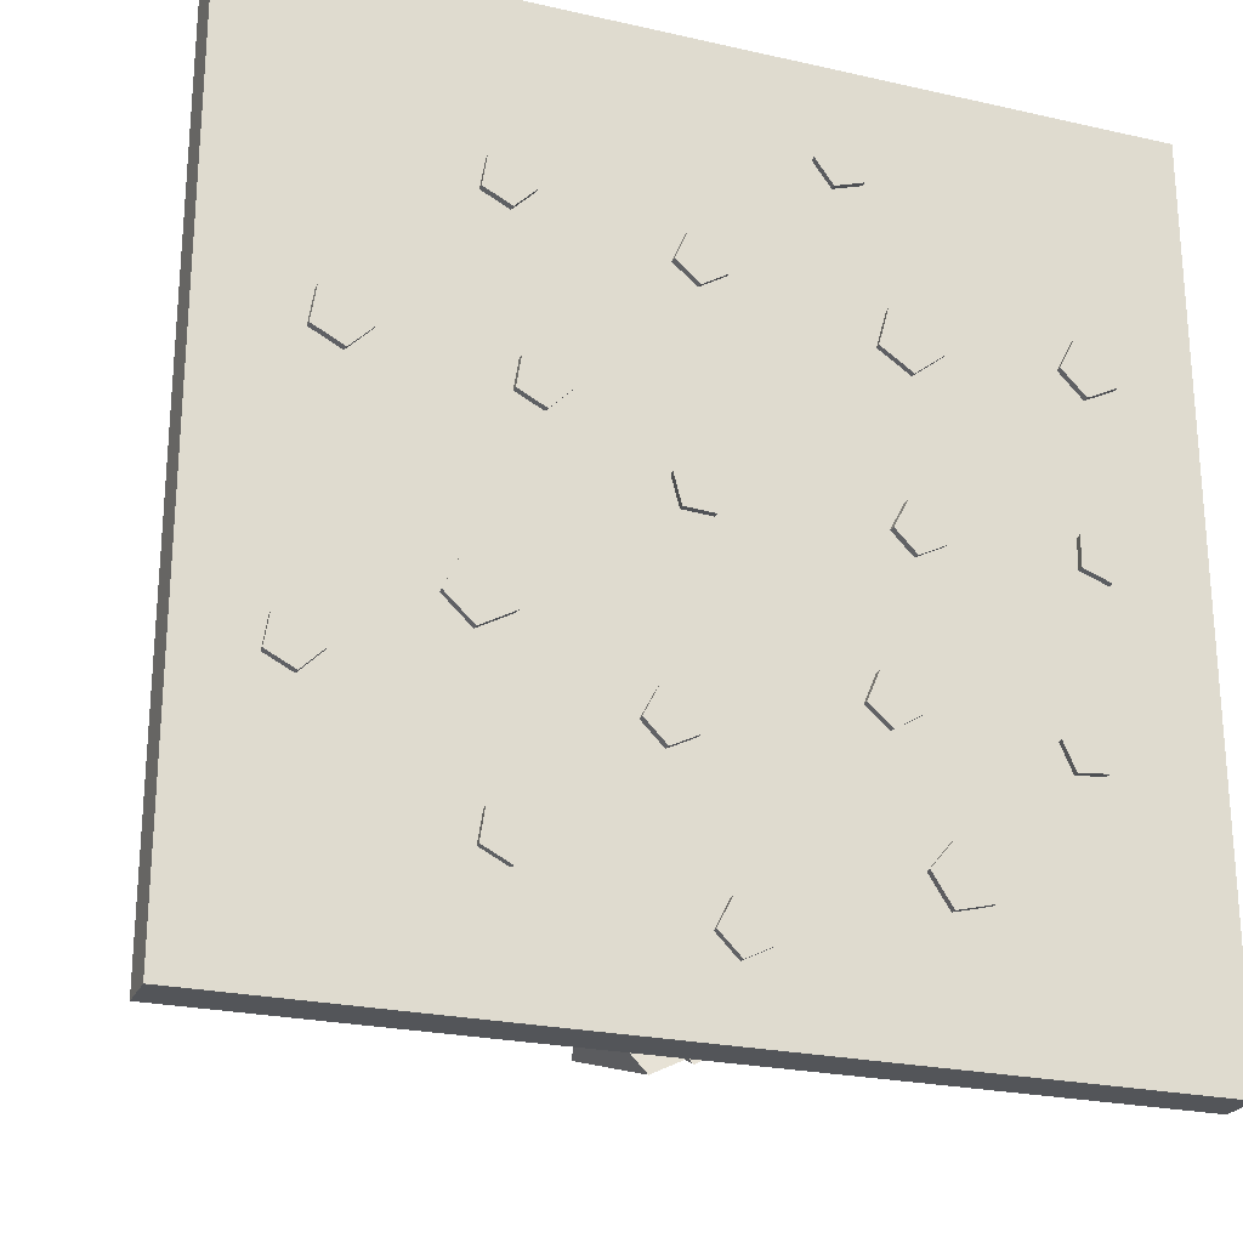
<metadata>
{"format":"obj","ext":"obj","renderer":"f3d","projection":"perspective","resolution":1024,"background":"white","views":[{"elev":-24.0,"azim":-20.6,"up":"+Z"}]}
</metadata>
<code>
o base_Cube.953
v -1 0 1
v -1 0.1 1
v -1 -0 -1
v -1 0.1 -1
v 1 0 1
v 1 0.1 1
v 1 -0 -1
v 1 0.1 -1
v 0.9 -0 -1
v -0.9 -0 -1
v -0.9 0.1 -1
v 0.9 0.1 -1
v -0.9 0 1
v 0.9 0 1
v 0.9 0.1 1
v -0.9 0.1 1
v -1 -0 -0.9
v -1 0 0.9
v -1 0.1 0.9
v -1 0.1 -0.9
v 1 0 0.9
v 1 -0 -0.9
v 1 0.1 -0.9
v 1 0.1 0.9
v 0.9 0.1 -0.9
v 0.9 0.1 0.9
v -0.9 0.1 -0.9
v -0.9 0.1 0.9
v -0.9 -0 -0.9
v -0.9 0 0.9
v 0.9 -0 -0.9
v 0.9 0 0.9
f 17 20 4 3
f 9 12 8 7
f 21 24 6 5
f 13 16 2 1
f 32 21 5 14
f 28 19 2 16
f 24 26 15 6
f 32 14 13 30
f 15 16 13 14
f 18 30 13 1
f 5 6 15 14
f 11 12 9 10
f 12 11 27 25
f 3 4 11 10
f 15 26 28 16
f 31 32 30 29
f 3 10 29 17
f 29 30 18 17
f 9 31 29 10
f 27 28 26 25
f 8 12 25 23
f 25 26 24 23
f 11 4 20 27
f 27 20 19 28
f 9 7 22 31
f 31 22 21 32
f 7 8 23 22
f 23 24 21 22
f 1 2 19 18
f 19 20 17 18
o trees_A_large
v 0.8533 0.133 -0.5257
v 0.9004 0.1317 -0.2952
v 0.6973 0.1639 -0.1794
v 0.5247 0.185 -0.3384
v 0.6211 0.1659 -0.5524
v 0.7908 0.8664 -0.3901
v 0.848 0.3685 -0.4982
v 0.8851 0.3675 -0.3167
v 0.7252 0.3928 -0.2255
v 0.5893 0.4095 -0.3507
v 0.6652 0.3944 -0.5193
v 0.8041 0.3877 -0.4488
v 0.8253 0.3871 -0.3448
v 0.7338 0.4017 -0.2926
v 0.656 0.4112 -0.3643
v 0.6994 0.4026 -0.4608
v 0.7007 0.184 -0.4163
v 0.7509 0.1769 -0.4105
v 0.7611 0.1766 -0.3607
v 0.7172 0.1836 -0.3357
v 0.6799 0.1882 -0.37
v 0.6747 -0.01591 -0.4271
v 0.7433 -0.01591 -0.4192
v 0.7572 -0.01591 -0.3511
v 0.6972 -0.01591 -0.3168
v 0.6462 -0.01591 -0.3638
v 0.9611 0.1571 0.01729
v 0.8296 0.1571 0.2125
v 0.6033 0.1571 0.1477
v 0.595 0.1571 -0.08745
v 0.8161 0.1571 -0.1681
v 0.761 0.8728 0.0244
v 0.9185 0.3894 0.0188
v 0.815 0.3894 0.1725
v 0.6369 0.3894 0.1215
v 0.6303 0.3894 -0.06366
v 0.8044 0.3894 -0.1271
v 0.8512 0.401 0.0212
v 0.7919 0.401 0.1092
v 0.6899 0.401 0.07999
v 0.6862 0.401 -0.02601
v 0.7858 0.401 -0.06235
v 0.7729 0.1832 -0.01721
v 0.8043 0.1832 0.02286
v 0.7758 0.1832 0.06506
v 0.7269 0.1832 0.05106
v 0.7251 0.1832 0.00022
v 0.7773 -0.01591 -0.0325
v 0.8201 -0.01591 0.0223
v 0.7813 -0.01591 0.08
v 0.7144 -0.01591 0.06086
v 0.7119 -0.01591 -0.008664
v 0.9767 0.1579 0.321
v 0.9361 0.1591 0.5866
v 0.6721 0.1872 0.6301
v 0.5495 0.2033 0.3914
v 0.7378 0.1853 0.2004
v 0.8356 0.9924 0.4327
v 0.9536 0.4265 0.3455
v 0.9216 0.4275 0.5546
v 0.7137 0.4496 0.5889
v 0.6172 0.4623 0.401
v 0.7654 0.448 0.2505
v 0.8865 0.4466 0.3809
v 0.8682 0.4472 0.5006
v 0.7491 0.4598 0.5203
v 0.6939 0.4671 0.4127
v 0.7788 0.459 0.3266
v 0.7687 0.2098 0.3774
v 0.8204 0.2039 0.4035
v 0.8116 0.2041 0.4609
v 0.7545 0.2102 0.4703
v 0.728 0.2137 0.4187
v 0.7502 -0.01591 0.3577
v 0.8208 -0.01591 0.3934
v 0.8088 -0.01591 0.4719
v 0.7307 -0.01591 0.4848
v 0.6945 -0.01591 0.4142
v 0.5421 0.1887 -0.06629
v 0.5076 0.1692 0.1659
v 0.2774 0.1309 0.2031
v 0.1697 0.1266 -0.006079
v 0.3333 0.1623 -0.1726
v 0.2888 0.8644 0.05455
v 0.4796 0.4118 -0.03727
v 0.4524 0.3965 0.1456
v 0.2712 0.3662 0.1749
v 0.1864 0.3629 0.01014
v 0.3152 0.391 -0.121
v 0.4191 0.4121 -0.006118
v 0.4035 0.4033 0.09855
v 0.2998 0.386 0.1153
v 0.2512 0.3841 0.02102
v 0.325 0.4002 -0.05403
v 0.3561 0.1829 -0.01677
v 0.4013 0.1886 0.006208
v 0.3938 0.1844 0.05641
v 0.3441 0.1761 0.06445
v 0.3208 0.1752 0.01923
v 0.3733 -0.01591 -0.04006
v 0.4351 -0.01591 -0.008639
v 0.4248 -0.01591 0.06001
v 0.3568 -0.01591 0.07101
v 0.325 -0.01591 0.009162
v 0.05905 0.1618 -0.5253
v 0.02319 0.1736 -0.2929
v -0.2088 0.162 -0.2546
v -0.3163 0.143 -0.4633
v -0.1508 0.1429 -0.6306
v -0.1485 0.8706 -0.4631
v 0.01157 0.3925 -0.5154
v -0.01666 0.4018 -0.3324
v -0.1993 0.3927 -0.3023
v -0.284 0.3777 -0.4666
v -0.1536 0.3776 -0.5983
v -0.04876 0.4023 -0.4849
v -0.06492 0.4077 -0.3802
v -0.1695 0.4024 -0.3629
v -0.218 0.3939 -0.457
v -0.1433 0.3938 -0.5324
v -0.1268 0.1798 -0.4771
v -0.08139 0.1839 -0.4543
v -0.08915 0.1864 -0.4041
v -0.1393 0.1839 -0.3958
v -0.1625 0.1798 -0.4409
v -0.1217 -0.01591 -0.4851
v -0.05964 -0.01591 -0.454
v -0.07024 -0.01591 -0.3853
v -0.1388 -0.01591 -0.374
v -0.1706 -0.01591 -0.4357
v 0.1986 0.1571 -0.8857
v 0.163 0.1571 -0.6531
v -0.06926 0.1571 -0.6151
v -0.1772 0.1571 -0.8242
v -0.01164 0.1571 -0.9915
v 0.0207 0.8728 -0.7939
v 0.1608 0.3894 -0.8662
v 0.1327 0.3894 -0.683
v -0.05013 0.3894 -0.6531
v -0.1351 0.3894 -0.8178
v -0.004764 0.3894 -0.9495
v 0.1009 0.401 -0.8353
v 0.08483 0.401 -0.7304
v -0.01985 0.401 -0.7133
v -0.0685 0.401 -0.8076
v 0.006121 0.401 -0.883
v 0.01371 0.1832 -0.8366
v 0.05916 0.1832 -0.8138
v 0.05146 0.1832 -0.7635
v 0.00125 0.1832 -0.7552
v -0.02208 0.1832 -0.8005
v 0.01114 -0.01591 -0.8523
v 0.07329 -0.01591 -0.821
v 0.06276 -0.01591 -0.7523
v -0.005895 -0.01591 -0.741
v -0.0378 -0.01591 -0.8029
v -0.2362 0.1972 -0.3467
v -0.2918 0.1972 -0.05654
v -0.585 0.1972 -0.01972
v -0.7106 0.1972 -0.2872
v -0.495 0.1972 -0.4892
v -0.4637 1.096 -0.2399
v -0.2846 0.4889 -0.324
v -0.3284 0.4889 -0.09552
v -0.5592 0.4889 -0.06654
v -0.6581 0.4889 -0.2771
v -0.4884 0.4889 -0.4362
v -0.3612 0.5035 -0.288
v -0.3862 0.5035 -0.1572
v -0.5184 0.5035 -0.1406
v -0.575 0.5035 -0.2612
v -0.4778 0.5035 -0.3523
v -0.4705 0.23 -0.2938
v -0.4145 0.23 -0.263
v -0.4265 0.23 -0.2002
v -0.4899 0.23 -0.1923
v -0.5171 0.23 -0.2501
v -0.473 -0.01591 -0.3136
v -0.3965 -0.01591 -0.2715
v -0.4129 -0.01591 -0.1857
v -0.4996 -0.01591 -0.1748
v -0.5367 -0.01591 -0.2539
v -0.1688 0.1749 0.1636
v -0.2757 0.1533 0.3725
v -0.5075 0.1361 0.3346
v -0.5439 0.147 0.1022
v -0.3345 0.171 -0.003427
v -0.4078 0.8696 0.2237
v -0.2243 0.4025 0.1797
v -0.3084 0.3855 0.3442
v -0.4909 0.372 0.3143
v -0.5196 0.3805 0.1314
v -0.3548 0.3994 0.0482
v -0.2914 0.4078 0.1904
v -0.3395 0.3981 0.2845
v -0.444 0.3904 0.2675
v -0.4604 0.3953 0.1627
v -0.3661 0.4061 0.1151
v -0.3608 0.1857 0.1523
v -0.3249 0.1865 0.1884
v -0.348 0.1819 0.2336
v -0.3982 0.1781 0.2254
v -0.406 0.1805 0.1752
v -0.3476 -0.01591 0.129
v -0.2986 -0.01591 0.1784
v -0.3302 -0.01591 0.2401
v -0.3987 -0.01591 0.2289
v -0.4095 -0.01591 0.1603
v -0.231 0.1571 0.5604
v -0.3385 0.1571 0.7698
v -0.5708 0.1571 0.7322
v -0.6069 0.1571 0.4997
v -0.3968 0.1571 0.3935
v -0.4288 0.8728 0.5911
v -0.273 0.3894 0.567
v -0.3577 0.3894 0.7318
v -0.5406 0.3894 0.7022
v -0.569 0.3894 0.5191
v -0.4036 0.3894 0.4355
v -0.3396 0.401 0.5773
v -0.3881 0.401 0.6717
v -0.4928 0.401 0.6547
v -0.5091 0.401 0.5499
v -0.4144 0.401 0.5021
v -0.4219 0.1832 0.5484
v -0.386 0.1832 0.5845
v -0.4093 0.1832 0.6298
v -0.4595 0.1832 0.6216
v -0.4673 0.1832 0.5714
v -0.4193 -0.01591 0.5327
v -0.3703 -0.01591 0.5821
v -0.4021 -0.01591 0.6439
v -0.4708 -0.01591 0.6328
v -0.4814 -0.01591 0.5641
v -0.5237 0.203 0.2107
v -0.6447 0.1913 0.4473
v -0.9059 0.1593 0.405
v -0.9463 0.1513 0.1422
v -0.7101 0.1783 0.02209
v -0.8134 0.9815 0.2387
v -0.5928 0.4587 0.2159
v -0.6881 0.4494 0.4022
v -0.8938 0.4243 0.3689
v -0.9256 0.4179 0.162
v -0.7396 0.4392 0.0674
v -0.6688 0.4628 0.2275
v -0.7234 0.4575 0.3341
v -0.8411 0.4431 0.3151
v -0.8593 0.4395 0.1966
v -0.7528 0.4517 0.1425
v -0.7408 0.2064 0.1969
v -0.7005 0.2117 0.2377
v -0.7267 0.2092 0.2888
v -0.7831 0.2023 0.2797
v -0.7919 0.2006 0.2229
v -0.7207 -0.01591 0.1809
v -0.6656 -0.01591 0.2366
v -0.7014 -0.01591 0.3066
v -0.7786 -0.01591 0.2941
v -0.7906 -0.01591 0.2164
v -0.5925 0.1541 -0.4232
v -0.7 0.1717 -0.2143
v -0.9323 0.1685 -0.2518
v -0.9684 0.149 -0.4838
v -0.7584 0.1401 -0.5897
v -0.7903 0.8707 -0.4343
v -0.6346 0.3865 -0.4302
v -0.7192 0.4003 -0.2658
v -0.9021 0.3978 -0.2953
v -0.9305 0.3824 -0.4779
v -0.7652 0.3754 -0.5613
v -0.7012 0.3989 -0.4206
v -0.7496 0.4068 -0.3264
v -0.8543 0.4054 -0.3433
v -0.8706 0.3966 -0.4479
v -0.7759 0.3926 -0.4956
v -0.7834 0.1792 -0.4367
v -0.7476 0.1822 -0.4007
v -0.7708 0.186 -0.3555
v -0.821 0.1853 -0.3636
v -0.8288 0.1811 -0.4138
v -0.7809 -0.01591 -0.4417
v -0.7319 -0.01591 -0.3924
v -0.7636 -0.01591 -0.3307
v -0.8323 -0.01591 -0.3418
v -0.843 -0.01591 -0.4104
v -0.2101 0.1571 -0.7084
v -0.3176 0.1571 -0.4991
v -0.55 0.1571 -0.5366
v -0.586 0.1571 -0.7692
v -0.376 0.1571 -0.8754
v -0.408 0.8728 -0.6777
v -0.2522 0.3894 -0.7019
v -0.3368 0.3894 -0.5371
v -0.5198 0.3894 -0.5666
v -0.5482 0.3894 -0.7497
v -0.3828 0.3894 -0.8333
v -0.3188 0.401 -0.6916
v -0.3672 0.401 -0.5972
v -0.472 0.401 -0.6141
v -0.4882 0.401 -0.719
v -0.3936 0.401 -0.7668
v -0.4011 0.1832 -0.7205
v -0.3652 0.1832 -0.6844
v -0.3884 0.1832 -0.6391
v -0.4387 0.1832 -0.6472
v -0.4465 0.1832 -0.6975
v -0.3985 -0.01591 -0.7362
v -0.3495 -0.01591 -0.6868
v -0.3813 -0.01591 -0.6249
v -0.4499 -0.01591 -0.636
v -0.4606 -0.01591 -0.7048
v 0.4905 0.1731 -0.409
v 0.437 0.1658 -0.1799
v 0.2031 0.1459 -0.1602
v 0.112 0.1409 -0.3771
v 0.2896 0.1576 -0.5309
v 0.2647 0.8706 -0.3254
v 0.4378 0.4014 -0.3905
v 0.3957 0.3957 -0.2101
v 0.2115 0.38 -0.1947
v 0.1398 0.376 -0.3655
v 0.2797 0.3892 -0.4865
v 0.3752 0.4074 -0.3643
v 0.3511 0.4041 -0.2611
v 0.2457 0.3952 -0.2522
v 0.2046 0.3929 -0.35
v 0.2847 0.4005 -0.4193
v 0.3013 0.183 -0.3743
v 0.3447 0.1863 -0.3479
v 0.3332 0.1848 -0.2984
v 0.2826 0.1804 -0.2942
v 0.2629 0.1794 -0.3411
v 0.3106 -0.01591 -0.3917
v 0.37 -0.01591 -0.3556
v 0.3542 -0.01591 -0.2879
v 0.2851 -0.01591 -0.2821
v 0.2581 -0.01591 -0.3462
v 0.6273 0.1907 -0.8069
v 0.6452 0.1907 -0.5217
v 0.3795 0.1907 -0.4165
v 0.1973 0.1907 -0.6367
v 0.3505 0.1907 -0.878
v 0.4399 1.06 -0.652
v 0.5874 0.4729 -0.774
v 0.6016 0.4729 -0.5494
v 0.3923 0.4729 -0.4666
v 0.2489 0.4729 -0.64
v 0.3695 0.4729 -0.83
v 0.5244 0.487 -0.7218
v 0.5325 0.487 -0.5933
v 0.4127 0.487 -0.5458
v 0.3306 0.487 -0.6451
v 0.3996 0.487 -0.7539
v 0.4206 0.2225 -0.7008
v 0.4804 0.2225 -0.6855
v 0.4843 0.2225 -0.6238
v 0.4269 0.2225 -0.6011
v 0.3875 0.2225 -0.6487
v 0.4135 -0.01591 -0.7188
v 0.4953 -0.01591 -0.6978
v 0.5006 -0.01591 -0.6135
v 0.4221 -0.01591 -0.5824
v 0.3682 -0.01591 -0.6475
v 0.1301 0.1793 0.4406
v 0.07728 0.1453 0.6682
v -0.1567 0.1258 0.687
v -0.2485 0.1478 0.4711
v -0.07126 0.1809 0.3188
v -0.08953 0.866 0.5826
v 0.0794 0.4049 0.4781
v 0.03781 0.3781 0.6573
v -0.1464 0.3628 0.6721
v -0.2187 0.3801 0.5021
v -0.07915 0.4061 0.3822
v 0.01691 0.4085 0.5049
v -0.006902 0.3931 0.6075
v -0.1124 0.3844 0.616
v -0.1538 0.3943 0.5187
v -0.07386 0.4092 0.4501
v -0.05891 0.1872 0.4767
v -0.01537 0.1869 0.503
v -0.02679 0.1795 0.5522
v -0.07738 0.1753 0.5563
v -0.09723 0.1801 0.5096
v -0.05115 -0.01591 0.4442
v 0.008374 -0.01591 0.4802
v -0.007242 -0.01591 0.5474
v -0.07642 -0.01591 0.553
v -0.1036 -0.01591 0.4892
v 0.1446 0.1446 0.07824
v -0.03746 0.1538 0.2272
v -0.2351 0.1672 0.1
v -0.1753 0.1663 -0.1276
v 0.05938 0.1524 -0.141
v -0.01898 0.8717 0.03333
v 0.1131 0.3793 0.06936
v -0.03019 0.3865 0.1867
v -0.1858 0.3971 0.08649
v -0.1387 0.3964 -0.09271
v 0.04606 0.3854 -0.1033
v 0.04852 0.395 0.05233
v -0.03352 0.3991 0.1195
v -0.1226 0.4051 0.06213
v -0.09564 0.4048 -0.04045
v 0.01013 0.3985 -0.04651
v -0.02431 0.182 -0.008826
v -0.005899 0.1803 0.03858
v -0.04525 0.1823 0.07079
v -0.08798 0.1852 0.04328
v -0.07504 0.185 -0.005919
v -0.02335 -0.01591 -0.02373
v 0.001827 -0.01591 0.04109
v -0.05198 -0.01591 0.08513
v -0.1104 -0.01591 0.04753
v -0.09272 -0.01591 -0.01975
v 0.4241 0.1398 0.6686
v 0.4213 0.1204 0.9033
v 0.1985 0.1493 0.9752
v 0.06364 0.1866 0.7848
v 0.2031 0.1807 0.5953
v 0.3394 0.8633 0.827
v 0.4148 0.3729 0.7069
v 0.4125 0.3577 0.8918
v 0.2371 0.3804 0.9483
v 0.1309 0.4098 0.7984
v 0.2408 0.4052 0.6493
v 0.3615 0.3896 0.747
v 0.3602 0.3809 0.8528
v 0.2598 0.3939 0.8851
v 0.199 0.4107 0.7993
v 0.2619 0.4081 0.7139
v 0.2522 0.1867 0.7459
v 0.3 0.1779 0.7617
v 0.2994 0.1737 0.8125
v 0.2512 0.1799 0.828
v 0.222 0.188 0.7868
v 0.2277 -0.01591 0.7201
v 0.2931 -0.01591 0.7418
v 0.2922 -0.01591 0.8112
v 0.2264 -0.01591 0.8324
v 0.1865 -0.01591 0.7761
v 0.6348 0.1767 0.3606
v 0.5306 0.1581 0.6367
v 0.2367 0.1913 0.6251
v 0.1592 0.2304 0.3418
v 0.4052 0.2215 0.1784
v 0.4605 1.087 0.4957
v 0.6052 0.4701 0.3969
v 0.5232 0.4554 0.6142
v 0.2918 0.4816 0.6051
v 0.2308 0.5124 0.3821
v 0.4245 0.5053 0.2534
v 0.525 0.4909 0.4208
v 0.4781 0.4825 0.5453
v 0.3456 0.4974 0.54
v 0.3107 0.5151 0.4123
v 0.4216 0.5111 0.3387
v 0.3983 0.2338 0.3769
v 0.4479 0.2241 0.4163
v 0.4254 0.2201 0.476
v 0.3619 0.2272 0.4735
v 0.3451 0.2357 0.4122
v 0.3821 -0.01591 0.3398
v 0.4499 -0.01591 0.3937
v 0.4191 -0.01591 0.4753
v 0.3322 -0.01591 0.4719
v 0.3093 -0.01591 0.3881
f 44 45 34 33
f 45 46 35 34
f 46 47 36 35
f 47 48 37 36
f 39 44 48 43
f 38 40 39
f 38 41 40
f 38 42 41
f 38 43 42
f 48 44 33 37
f 42 43 48 47
f 39 40 45 44
f 40 41 46 45
f 41 42 47 46
f 36 37 49 53
f 33 34 51 50
f 34 35 52 51
f 35 36 53 52
f 50 51 56 55
f 37 33 50 49
f 53 49 54 58
f 52 53 58 57
f 49 50 55 54
f 51 52 57 56
f 43 38 39
f 70 71 60 59
f 71 72 61 60
f 72 73 62 61
f 73 74 63 62
f 65 70 74 69
f 64 66 65
f 64 67 66
f 64 68 67
f 64 69 68
f 74 70 59 63
f 68 69 74 73
f 65 66 71 70
f 66 67 72 71
f 67 68 73 72
f 62 63 75 79
f 59 60 77 76
f 60 61 78 77
f 61 62 79 78
f 76 77 82 81
f 63 59 76 75
f 79 75 80 84
f 78 79 84 83
f 75 76 81 80
f 77 78 83 82
f 69 64 65
f 96 97 86 85
f 97 98 87 86
f 98 99 88 87
f 99 100 89 88
f 91 96 100 95
f 90 92 91
f 90 93 92
f 90 94 93
f 90 95 94
f 100 96 85 89
f 94 95 100 99
f 91 92 97 96
f 92 93 98 97
f 93 94 99 98
f 88 89 101 105
f 85 86 103 102
f 86 87 104 103
f 87 88 105 104
f 102 103 108 107
f 89 85 102 101
f 105 101 106 110
f 104 105 110 109
f 101 102 107 106
f 103 104 109 108
f 95 90 91
f 122 123 112 111
f 123 124 113 112
f 124 125 114 113
f 125 126 115 114
f 117 122 126 121
f 116 118 117
f 116 119 118
f 116 120 119
f 116 121 120
f 126 122 111 115
f 120 121 126 125
f 117 118 123 122
f 118 119 124 123
f 119 120 125 124
f 114 115 127 131
f 111 112 129 128
f 112 113 130 129
f 113 114 131 130
f 128 129 134 133
f 115 111 128 127
f 131 127 132 136
f 130 131 136 135
f 127 128 133 132
f 129 130 135 134
f 121 116 117
f 148 149 138 137
f 149 150 139 138
f 150 151 140 139
f 151 152 141 140
f 143 148 152 147
f 142 144 143
f 142 145 144
f 142 146 145
f 142 147 146
f 152 148 137 141
f 146 147 152 151
f 143 144 149 148
f 144 145 150 149
f 145 146 151 150
f 140 141 153 157
f 137 138 155 154
f 138 139 156 155
f 139 140 157 156
f 154 155 160 159
f 141 137 154 153
f 157 153 158 162
f 156 157 162 161
f 153 154 159 158
f 155 156 161 160
f 147 142 143
f 174 175 164 163
f 175 176 165 164
f 176 177 166 165
f 177 178 167 166
f 169 174 178 173
f 168 170 169
f 168 171 170
f 168 172 171
f 168 173 172
f 178 174 163 167
f 172 173 178 177
f 169 170 175 174
f 170 171 176 175
f 171 172 177 176
f 166 167 179 183
f 163 164 181 180
f 164 165 182 181
f 165 166 183 182
f 180 181 186 185
f 167 163 180 179
f 183 179 184 188
f 182 183 188 187
f 179 180 185 184
f 181 182 187 186
f 173 168 169
f 200 201 190 189
f 201 202 191 190
f 202 203 192 191
f 203 204 193 192
f 195 200 204 199
f 194 196 195
f 194 197 196
f 194 198 197
f 194 199 198
f 204 200 189 193
f 198 199 204 203
f 195 196 201 200
f 196 197 202 201
f 197 198 203 202
f 192 193 205 209
f 189 190 207 206
f 190 191 208 207
f 191 192 209 208
f 206 207 212 211
f 193 189 206 205
f 209 205 210 214
f 208 209 214 213
f 205 206 211 210
f 207 208 213 212
f 199 194 195
f 226 227 216 215
f 227 228 217 216
f 228 229 218 217
f 229 230 219 218
f 221 226 230 225
f 220 222 221
f 220 223 222
f 220 224 223
f 220 225 224
f 230 226 215 219
f 224 225 230 229
f 221 222 227 226
f 222 223 228 227
f 223 224 229 228
f 218 219 231 235
f 215 216 233 232
f 216 217 234 233
f 217 218 235 234
f 232 233 238 237
f 219 215 232 231
f 235 231 236 240
f 234 235 240 239
f 231 232 237 236
f 233 234 239 238
f 225 220 221
f 252 253 242 241
f 253 254 243 242
f 254 255 244 243
f 255 256 245 244
f 247 252 256 251
f 246 248 247
f 246 249 248
f 246 250 249
f 246 251 250
f 256 252 241 245
f 250 251 256 255
f 247 248 253 252
f 248 249 254 253
f 249 250 255 254
f 244 245 257 261
f 241 242 259 258
f 242 243 260 259
f 243 244 261 260
f 258 259 264 263
f 245 241 258 257
f 261 257 262 266
f 260 261 266 265
f 257 258 263 262
f 259 260 265 264
f 251 246 247
f 278 279 268 267
f 279 280 269 268
f 280 281 270 269
f 281 282 271 270
f 273 278 282 277
f 272 274 273
f 272 275 274
f 272 276 275
f 272 277 276
f 282 278 267 271
f 276 277 282 281
f 273 274 279 278
f 274 275 280 279
f 275 276 281 280
f 270 271 283 287
f 267 268 285 284
f 268 269 286 285
f 269 270 287 286
f 284 285 290 289
f 271 267 284 283
f 287 283 288 292
f 286 287 292 291
f 283 284 289 288
f 285 286 291 290
f 277 272 273
f 304 305 294 293
f 305 306 295 294
f 306 307 296 295
f 307 308 297 296
f 299 304 308 303
f 298 300 299
f 298 301 300
f 298 302 301
f 298 303 302
f 308 304 293 297
f 302 303 308 307
f 299 300 305 304
f 300 301 306 305
f 301 302 307 306
f 296 297 309 313
f 293 294 311 310
f 294 295 312 311
f 295 296 313 312
f 310 311 316 315
f 297 293 310 309
f 313 309 314 318
f 312 313 318 317
f 309 310 315 314
f 311 312 317 316
f 303 298 299
f 330 331 320 319
f 331 332 321 320
f 332 333 322 321
f 333 334 323 322
f 325 330 334 329
f 324 326 325
f 324 327 326
f 324 328 327
f 324 329 328
f 334 330 319 323
f 328 329 334 333
f 325 326 331 330
f 326 327 332 331
f 327 328 333 332
f 322 323 335 339
f 319 320 337 336
f 320 321 338 337
f 321 322 339 338
f 336 337 342 341
f 323 319 336 335
f 339 335 340 344
f 338 339 344 343
f 335 336 341 340
f 337 338 343 342
f 329 324 325
f 356 357 346 345
f 357 358 347 346
f 358 359 348 347
f 359 360 349 348
f 351 356 360 355
f 350 352 351
f 350 353 352
f 350 354 353
f 350 355 354
f 360 356 345 349
f 354 355 360 359
f 351 352 357 356
f 352 353 358 357
f 353 354 359 358
f 348 349 361 365
f 345 346 363 362
f 346 347 364 363
f 347 348 365 364
f 362 363 368 367
f 349 345 362 361
f 365 361 366 370
f 364 365 370 369
f 361 362 367 366
f 363 364 369 368
f 355 350 351
f 382 383 372 371
f 383 384 373 372
f 384 385 374 373
f 385 386 375 374
f 377 382 386 381
f 376 378 377
f 376 379 378
f 376 380 379
f 376 381 380
f 386 382 371 375
f 380 381 386 385
f 377 378 383 382
f 378 379 384 383
f 379 380 385 384
f 374 375 387 391
f 371 372 389 388
f 372 373 390 389
f 373 374 391 390
f 388 389 394 393
f 375 371 388 387
f 391 387 392 396
f 390 391 396 395
f 387 388 393 392
f 389 390 395 394
f 381 376 377
f 408 409 398 397
f 409 410 399 398
f 410 411 400 399
f 411 412 401 400
f 403 408 412 407
f 402 404 403
f 402 405 404
f 402 406 405
f 402 407 406
f 412 408 397 401
f 406 407 412 411
f 403 404 409 408
f 404 405 410 409
f 405 406 411 410
f 400 401 413 417
f 397 398 415 414
f 398 399 416 415
f 399 400 417 416
f 414 415 420 419
f 401 397 414 413
f 417 413 418 422
f 416 417 422 421
f 413 414 419 418
f 415 416 421 420
f 407 402 403
f 434 435 424 423
f 435 436 425 424
f 436 437 426 425
f 437 438 427 426
f 429 434 438 433
f 428 430 429
f 428 431 430
f 428 432 431
f 428 433 432
f 438 434 423 427
f 432 433 438 437
f 429 430 435 434
f 430 431 436 435
f 431 432 437 436
f 426 427 439 443
f 423 424 441 440
f 424 425 442 441
f 425 426 443 442
f 440 441 446 445
f 427 423 440 439
f 443 439 444 448
f 442 443 448 447
f 439 440 445 444
f 441 442 447 446
f 433 428 429
f 460 461 450 449
f 461 462 451 450
f 462 463 452 451
f 463 464 453 452
f 455 460 464 459
f 454 456 455
f 454 457 456
f 454 458 457
f 454 459 458
f 464 460 449 453
f 458 459 464 463
f 455 456 461 460
f 456 457 462 461
f 457 458 463 462
f 452 453 465 469
f 449 450 467 466
f 450 451 468 467
f 451 452 469 468
f 466 467 472 471
f 453 449 466 465
f 469 465 470 474
f 468 469 474 473
f 465 466 471 470
f 467 468 473 472
f 459 454 455
f 486 487 476 475
f 487 488 477 476
f 488 489 478 477
f 489 490 479 478
f 481 486 490 485
f 480 482 481
f 480 483 482
f 480 484 483
f 480 485 484
f 490 486 475 479
f 484 485 490 489
f 481 482 487 486
f 482 483 488 487
f 483 484 489 488
f 478 479 491 495
f 475 476 493 492
f 476 477 494 493
f 477 478 495 494
f 492 493 498 497
f 479 475 492 491
f 495 491 496 500
f 494 495 500 499
f 491 492 497 496
f 493 494 499 498
f 485 480 481
f 57 58 54 55 56
f 83 84 80 81 82
f 109 110 106 107 108
f 135 136 132 133 134
f 161 162 158 159 160
f 187 188 184 185 186
f 213 214 210 211 212
f 239 240 236 237 238
f 265 266 262 263 264
f 291 292 288 289 290
f 317 318 314 315 316
f 343 344 340 341 342
f 369 370 366 367 368
f 395 396 392 393 394
f 421 422 418 419 420
f 447 448 444 445 446
f 473 474 470 471 472
f 499 500 496 497 498

</code>
